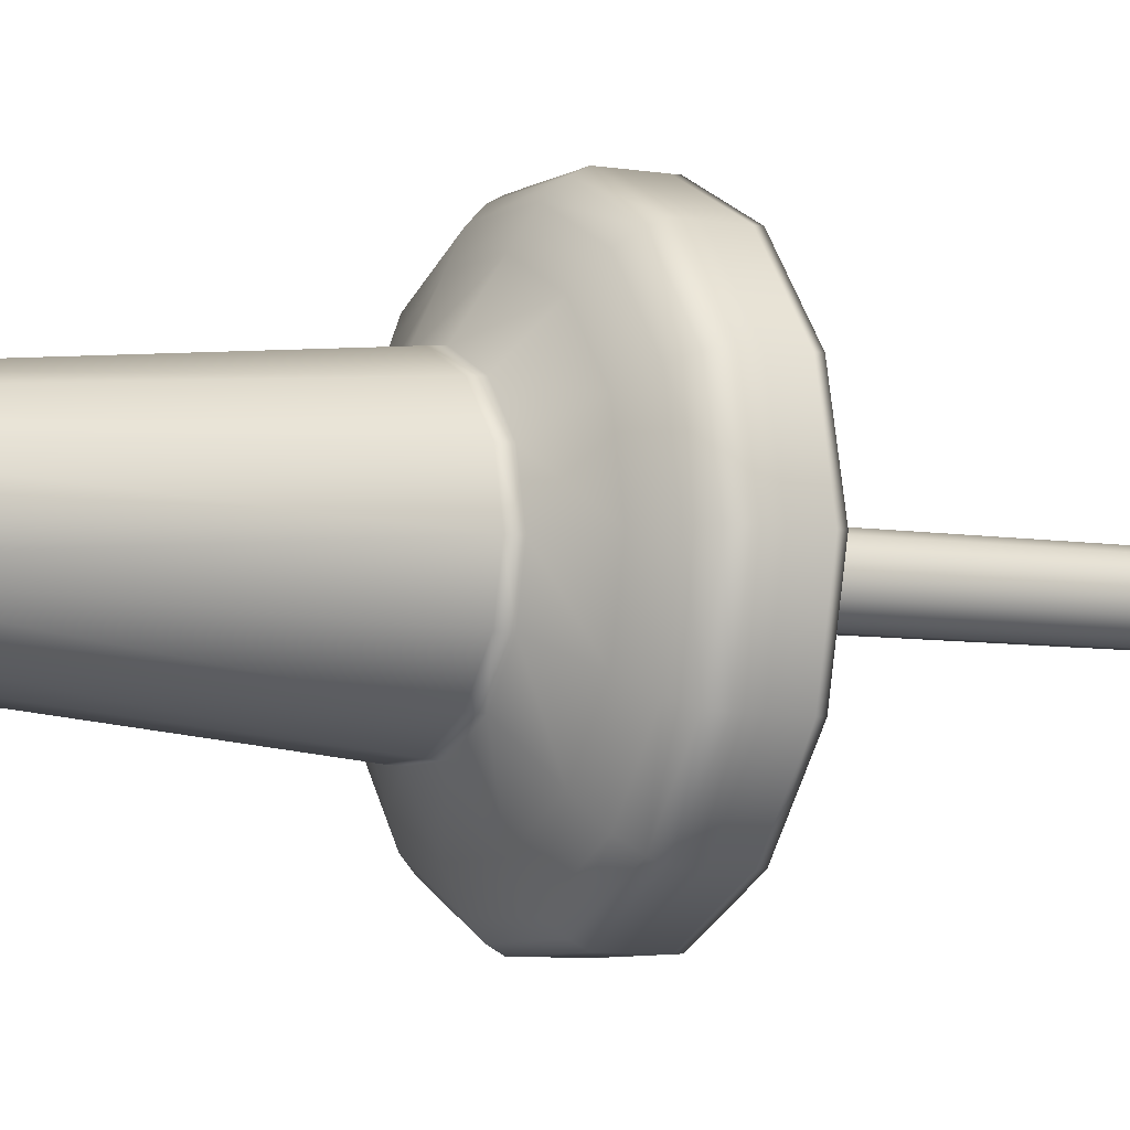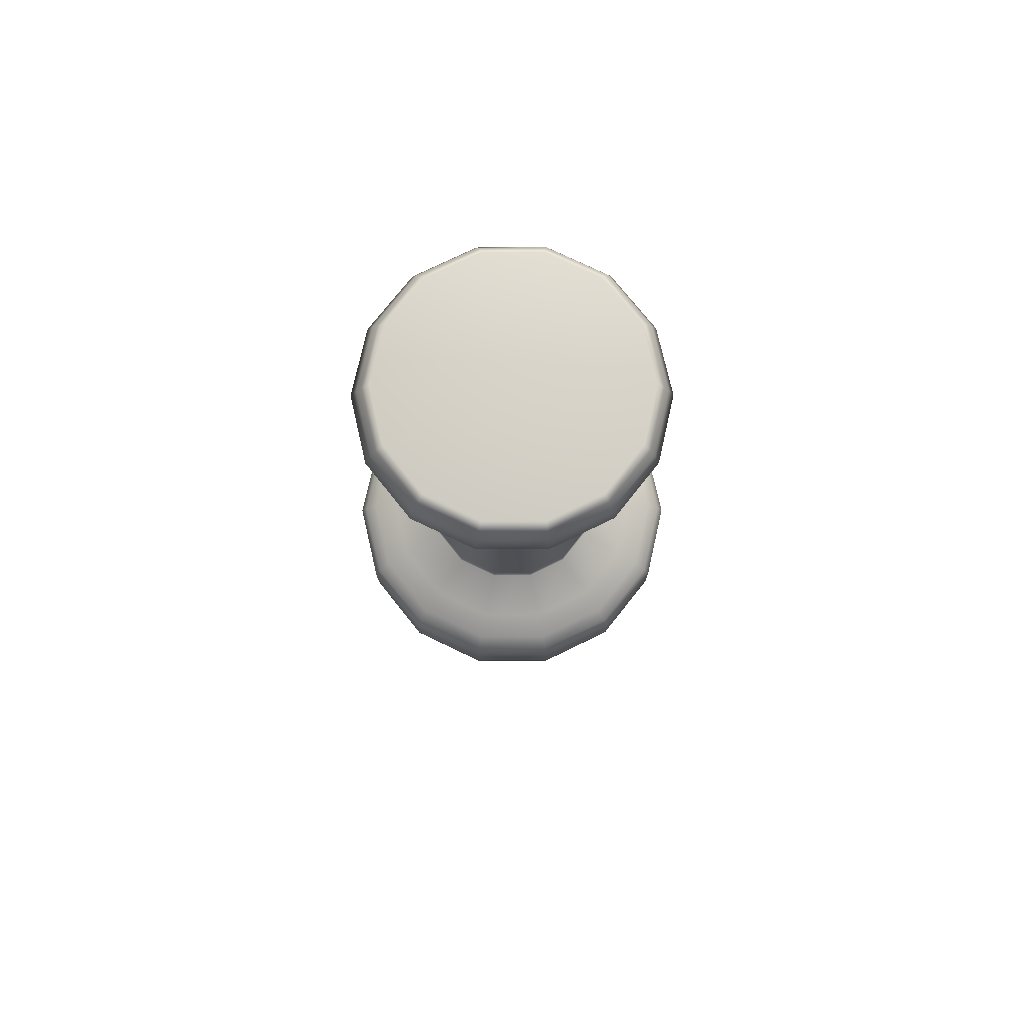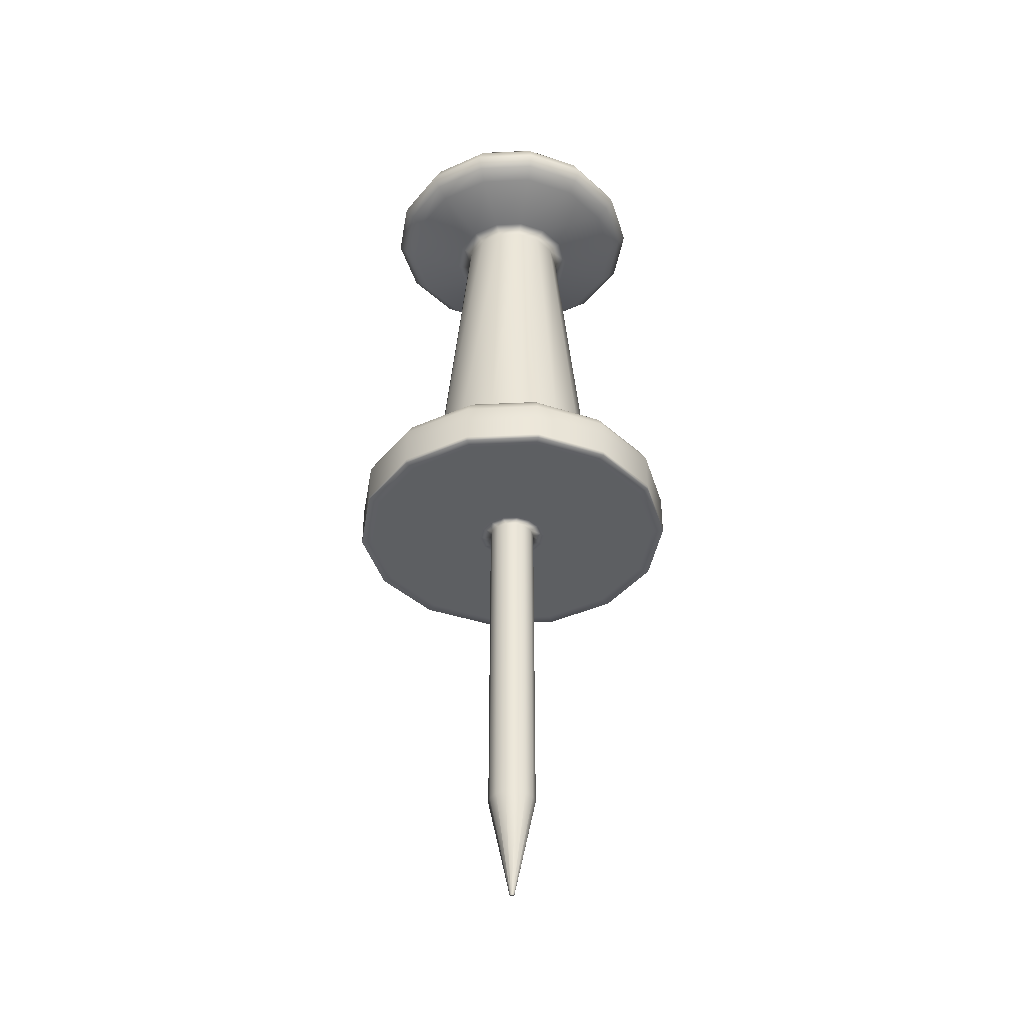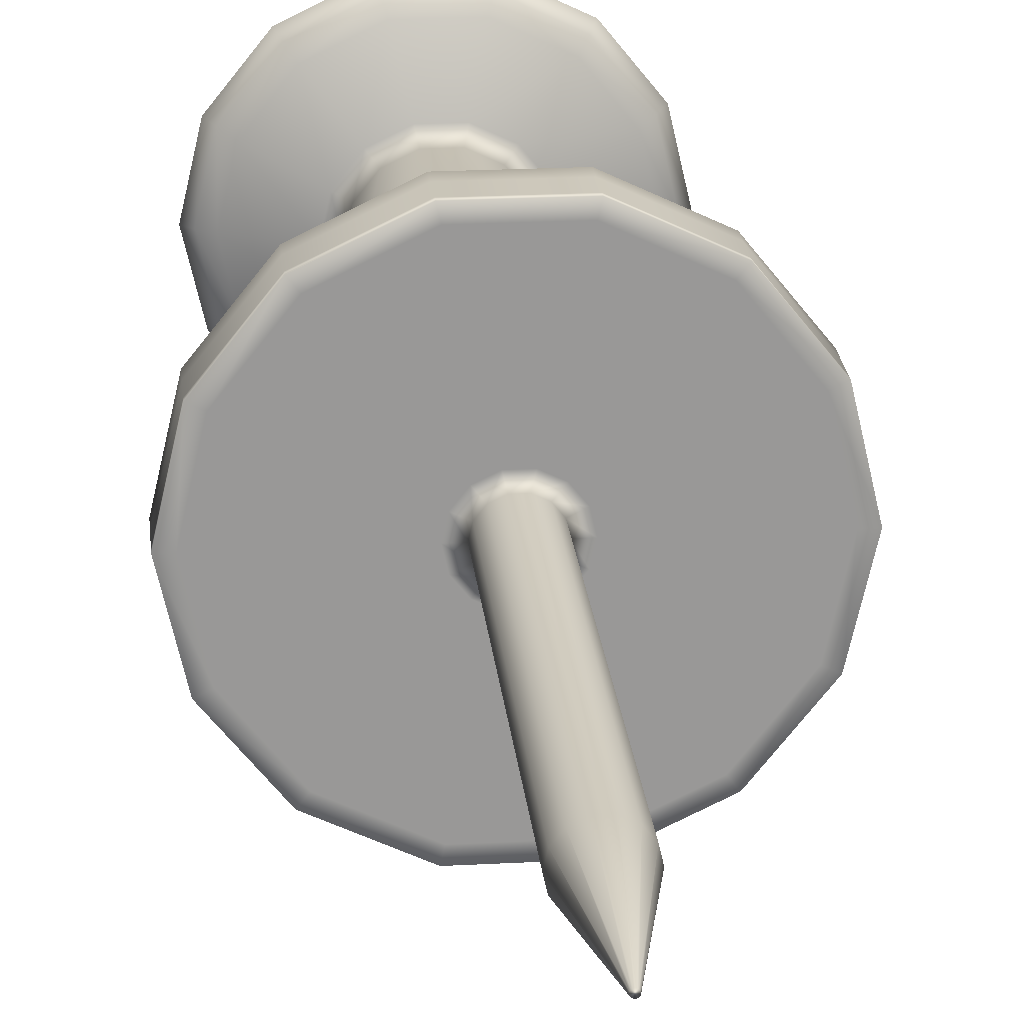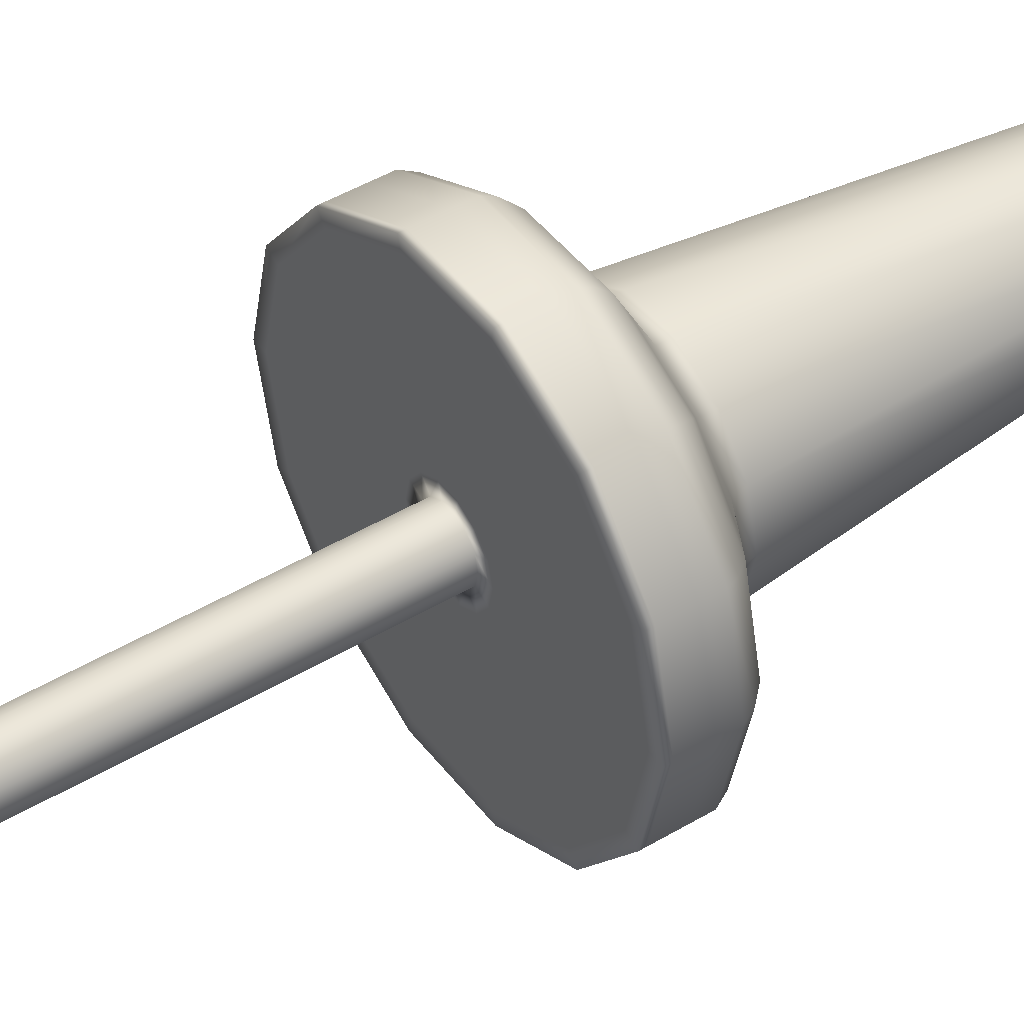
<metadata>
{"format":"obj","ext":"obj","renderer":"f3d","projection":"perspective","resolution":1024,"background":"white","views":[{"elev":-6.1,"azim":-118.7,"up":"+Z"},{"elev":76.6,"azim":51.3,"up":"+Y"},{"elev":-39.5,"azim":157.7,"up":"+Y"},{"elev":21.7,"azim":-5.4,"up":"+Z"},{"elev":45.2,"azim":55.2,"up":"+Z"}]}
</metadata>
<code>
g default
v -17.08 144.8 -7.997
v -11.82 144.8 -14.59
v -4.218 144.8 -18.25
v 4.218 144.8 -18.25
v 11.82 144.8 -14.59
v 17.08 144.8 -7.997
v 18.96 144.8 0.2276
v 17.08 144.8 8.453
v 11.82 144.8 15.05
v 4.218 144.8 18.71
v -4.218 144.8 18.71
v -11.82 144.8 15.05
v -17.08 144.8 8.453
v -18.96 144.8 0.2276
v -19.45 140.3 -8.923
v -13.46 140.3 -16.43
v -4.804 140.3 -20.6
v 4.804 140.3 -20.6
v 13.46 140.3 -16.43
v 19.45 140.3 -8.923
v 21.59 140.3 0.4439
v 19.45 140.3 9.811
v 13.46 140.3 17.32
v 4.804 140.3 21.49
v -4.804 140.3 21.49
v -13.46 140.3 17.32
v -19.45 140.3 9.811
v -21.59 140.3 0.4439
v 3e-06 144.8 0.1907
v -16.67 137.2 -7.584
v -11.54 137.2 -14.02
v -4.117 137.2 -17.6
v 4.117 137.2 -17.6
v 11.54 137.2 -14.02
v 16.67 137.2 -7.584
v 18.5 137.2 0.4439
v 16.67 137.2 8.472
v 11.54 137.2 14.91
v 4.117 137.2 18.48
v -4.117 137.2 18.48
v -11.54 137.2 14.91
v -16.67 137.2 8.472
v -18.5 137.2 0.4439
v -7.405 133.8 -3.122
v -5.125 133.8 -5.982
v -1.829 133.8 -7.569
v 1.829 133.8 -7.569
v 5.125 133.8 -5.982
v 7.405 133.8 -3.122
v 8.219 133.8 0.4439
v 7.405 133.8 4.01
v 5.125 133.8 6.87
v 1.829 133.8 8.457
v -1.829 133.8 8.457
v -5.125 133.8 6.87
v -7.405 133.8 4.01
v -8.219 133.8 0.4439
v -11.95 82.87 -5.31
v -8.269 82.87 -9.925
v -2.951 82.87 -12.49
v 2.951 82.87 -12.49
v 8.269 82.87 -9.925
v 11.95 82.87 -5.31
v 13.26 82.87 0.4439
v 11.95 82.87 6.198
v 8.269 82.87 10.81
v 2.951 82.87 13.37
v -2.951 82.87 13.37
v -8.269 82.87 10.81
v -11.95 82.87 6.198
v -13.26 82.87 0.4439
v -20.47 77.53 -9.416
v -14.17 77.53 -17.32
v -5.057 77.53 -21.71
v 5.057 77.53 -21.71
v 14.17 77.53 -17.32
v 20.47 77.53 -9.416
v 22.73 77.53 0.4439
v 20.47 77.53 10.3
v 14.17 77.53 18.21
v 5.057 77.53 22.6
v -5.057 77.53 22.6
v -14.17 77.53 18.21
v -20.47 77.53 10.3
v -22.73 77.53 0.4439
v -22.77 74.23 -10.52
v -15.76 74.23 -19.32
v -5.624 74.23 -24.2
v 5.624 74.23 -24.2
v 15.76 74.23 -19.32
v 22.77 74.23 -10.52
v 25.27 74.23 0.4439
v 22.77 74.23 11.41
v 15.76 74.23 20.2
v 5.624 74.23 25.08
v -5.624 74.23 25.08
v -15.76 74.23 20.2
v -22.77 74.23 11.41
v -25.27 74.23 0.4439
v -22.77 71.94 -10.52
v -15.76 71.94 -19.32
v -5.624 71.94 -24.2
v 5.624 71.94 -24.2
v 15.76 71.94 -19.32
v 22.77 71.94 -10.52
v 25.27 71.94 0.4439
v 22.77 71.94 11.41
v 15.76 71.94 20.2
v 5.624 71.94 25.08
v -5.624 71.94 25.08
v -15.76 71.94 20.2
v -22.77 71.94 11.41
v -25.27 71.94 0.4439
v -22.77 67.62 -10.52
v -15.76 67.62 -19.32
v -5.624 67.62 -24.2
v 5.624 67.62 -24.2
v 15.76 67.62 -19.32
v 22.77 67.62 -10.52
v 25.27 67.62 0.4439
v 22.77 67.62 11.41
v 15.76 67.62 20.2
v 5.624 67.62 25.08
v -5.624 67.62 25.08
v -15.76 67.62 20.2
v -22.77 67.62 11.41
v -25.27 67.62 0.4439
v -3.207 67.62 -1.101
v -2.22 67.62 -2.339
v -0.7922 67.62 -3.027
v 0.7922 67.62 -3.027
v 2.22 67.62 -2.339
v 3.207 67.62 -1.101
v 3.56 67.62 0.4439
v 3.207 67.62 1.989
v 2.22 67.62 3.227
v 0.7922 67.62 3.915
v -0.7922 67.62 3.915
v -2.22 67.62 3.227
v -3.207 67.62 1.989
v -3.56 67.62 0.4439
v -3.214 16.53 -1.104
v -2.224 16.53 -2.345
v -0.7939 16.53 -3.034
v 0.7939 16.53 -3.034
v 2.224 16.53 -2.345
v 3.214 16.53 -1.104
v 3.568 16.53 0.4439
v 3.214 16.53 1.992
v 2.224 16.53 3.233
v 0.7939 16.53 3.922
v -0.7939 16.53 3.922
v -2.224 16.53 3.233
v -3.214 16.53 1.992
v -3.568 16.53 0.4439
v -0.3114 1.161 0.2939
v -0.2155 1.161 0.1737
v -0.0769 1.161 0.107
v 0.0769 1.161 0.107
v 0.2155 1.161 0.1737
v 0.3114 1.161 0.2939
v 0.3456 1.161 0.4439
v 0.3114 1.161 0.5938
v 0.2155 1.161 0.7141
v 0.07691 1.161 0.7808
v -0.0769 1.161 0.7808
v -0.2155 1.161 0.7141
v -0.3114 1.161 0.5938
v -0.3456 1.161 0.4439
v -21.22 67.62 -9.774
v -14.68 67.62 -17.97
v -5.241 67.62 -22.52
v 5.24 67.62 -22.52
v 14.68 67.62 -17.97
v 21.22 67.62 -9.774
v 23.55 67.62 0.4439
v 21.22 67.62 10.66
v 14.68 67.62 18.86
v 5.241 67.62 23.4
v -5.24 67.62 23.4
v -14.68 67.62 18.86
v -21.22 67.62 10.66
v -23.55 67.62 0.4439
v -4.873 67.62 -1.903
v -5.409 67.62 0.4439
v -4.873 67.62 2.791
v -3.372 67.62 4.672
v -1.204 67.62 5.717
v 1.204 67.62 5.717
v 3.372 67.62 4.672
v 4.873 67.62 2.791
v 5.409 67.62 0.4439
v 4.873 67.62 -1.903
v 3.372 67.62 -3.785
v 1.204 67.62 -4.829
v -1.204 67.62 -4.829
v -3.372 67.62 -3.785
v -22.77 68.43 -10.52
v -15.76 68.43 -19.32
v -5.624 68.43 -24.2
v 5.624 68.43 -24.2
v 15.76 68.43 -19.32
v 22.77 68.43 -10.52
v 25.27 68.43 0.4439
v 22.77 68.43 11.41
v 15.76 68.43 20.2
v 5.624 68.43 25.08
v -5.624 68.43 25.08
v -15.76 68.43 20.2
v -22.77 68.43 11.41
v -25.27 68.43 0.4439
v -22.04 75.77 -10.17
v -15.25 75.77 -18.68
v -5.443 75.77 -23.4
v 5.443 75.77 -23.4
v 15.25 75.77 -18.68
v 22.04 75.77 -10.17
v 24.46 75.77 0.4439
v 22.04 75.77 11.06
v 15.25 75.77 19.57
v 5.443 75.77 24.29
v -5.443 75.77 24.29
v -15.25 75.77 19.57
v -22.04 75.77 11.06
v -24.46 75.77 0.4439
v -17.42 79.45 -7.943
v -12.05 79.45 -14.67
v -4.301 79.45 -18.4
v 4.301 79.45 -18.4
v 12.05 79.45 -14.67
v 17.42 79.45 -7.943
v 19.33 79.45 0.4439
v 17.42 79.45 8.831
v 12.05 79.45 15.56
v 4.301 79.45 19.29
v -4.301 79.45 19.29
v -12.05 79.45 15.56
v -17.42 79.45 8.831
v -19.33 79.45 0.4439
v -11.85 84.45 -5.262
v -8.199 84.45 -9.838
v -2.926 84.45 -12.38
v 2.926 84.45 -12.38
v 8.199 84.45 -9.838
v 11.85 84.45 -5.262
v 13.15 84.45 0.4439
v 11.85 84.45 6.15
v 8.199 84.45 10.73
v 2.926 84.45 13.26
v -2.926 84.45 13.26
v -8.199 84.45 10.73
v -11.85 84.45 6.15
v -13.15 84.45 0.4439
v -9.199 134.4 -3.986
v -6.366 134.4 -7.538
v -2.272 134.4 -9.51
v 2.272 134.4 -9.51
v 6.366 134.4 -7.538
v 9.199 134.4 -3.986
v 10.21 134.4 0.4439
v 9.199 134.4 4.874
v 6.366 134.4 8.426
v 2.272 134.4 10.4
v -2.272 134.4 10.4
v -6.366 134.4 8.426
v -9.199 134.4 4.874
v -10.21 134.4 0.4439
v -18.7 142.1 -8.653
v -12.94 142.1 -15.88
v -4.619 142.1 -19.89
v 4.619 142.1 -19.89
v 12.94 142.1 -15.88
v 18.7 142.1 -8.653
v 20.76 142.1 0.3541
v 18.7 142.1 9.361
v 12.94 142.1 16.58
v 4.619 142.1 20.59
v -4.619 142.1 20.59
v -12.94 142.1 16.58
v -18.7 142.1 9.361
v -20.76 142.1 0.3541
v -18 143.5 -8.379
v -12.46 143.5 -15.33
v -4.446 143.5 -19.19
v 4.446 143.5 -19.19
v 12.46 143.5 -15.33
v 18 143.5 -8.379
v 19.98 143.5 0.29
v 18 143.5 8.959
v 12.46 143.5 15.91
v 4.446 143.5 19.77
v -4.446 143.5 19.77
v -12.46 143.5 15.91
v -18 143.5 8.959
v -19.98 143.5 0.29
v -18.3 139 -8.367
v -12.66 139 -15.43
v -4.519 139 -19.35
v 4.519 139 -19.35
v 12.66 139 -15.43
v 18.3 139 -8.367
v 20.31 139 0.4439
v 18.3 139 9.254
v 12.66 139 16.32
v 4.519 139 20.24
v -4.519 139 20.24
v -12.66 139 16.32
v -18.3 139 9.254
v -20.31 139 0.4439
g pin
f 268 269 16 15
f 269 270 17 16
f 270 271 18 17
f 271 272 19 18
f 272 273 20 19
f 273 274 21 20
f 274 275 22 21
f 275 276 23 22
f 276 277 24 23
f 277 278 25 24
f 278 279 26 25
f 279 280 27 26
f 280 281 28 27
f 281 268 15 28
f 2 1 29
f 3 2 29
f 4 3 29
f 5 4 29
f 6 5 29
f 7 6 29
f 8 7 29
f 9 8 29
f 10 9 29
f 11 10 29
f 12 11 29
f 13 12 29
f 14 13 29
f 1 14 29
f 296 297 31 30
f 297 298 32 31
f 298 299 33 32
f 299 300 34 33
f 300 301 35 34
f 301 302 36 35
f 302 303 37 36
f 303 304 38 37
f 304 305 39 38
f 305 306 40 39
f 306 307 41 40
f 307 308 42 41
f 308 309 43 42
f 309 296 30 43
f 254 255 45 44
f 255 256 46 45
f 256 257 47 46
f 257 258 48 47
f 258 259 49 48
f 259 260 50 49
f 260 261 51 50
f 261 262 52 51
f 262 263 53 52
f 263 264 54 53
f 264 265 55 54
f 265 266 56 55
f 266 267 57 56
f 267 254 44 57
f 240 241 59 58
f 241 242 60 59
f 242 243 61 60
f 243 244 62 61
f 244 245 63 62
f 245 246 64 63
f 246 247 65 64
f 247 248 66 65
f 248 249 67 66
f 249 250 68 67
f 250 251 69 68
f 251 252 70 69
f 252 253 71 70
f 253 240 58 71
f 226 227 73 72
f 227 228 74 73
f 228 229 75 74
f 229 230 76 75
f 230 231 77 76
f 231 232 78 77
f 232 233 79 78
f 233 234 80 79
f 234 235 81 80
f 235 236 82 81
f 236 237 83 82
f 237 238 84 83
f 238 239 85 84
f 239 226 72 85
f 212 213 87 86
f 213 214 88 87
f 214 215 89 88
f 215 216 90 89
f 216 217 91 90
f 217 218 92 91
f 218 219 93 92
f 219 220 94 93
f 220 221 95 94
f 221 222 96 95
f 222 223 97 96
f 223 224 98 97
f 224 225 99 98
f 225 212 86 99
f 86 87 101 100
f 87 88 102 101
f 88 89 103 102
f 89 90 104 103
f 90 91 105 104
f 91 92 106 105
f 92 93 107 106
f 93 94 108 107
f 94 95 109 108
f 95 96 110 109
f 96 97 111 110
f 97 98 112 111
f 98 99 113 112
f 99 86 100 113
f 198 199 115 114
f 199 200 116 115
f 200 201 117 116
f 201 202 118 117
f 202 203 119 118
f 203 204 120 119
f 204 205 121 120
f 205 206 122 121
f 206 207 123 122
f 207 208 124 123
f 208 209 125 124
f 209 210 126 125
f 210 211 127 126
f 211 198 114 127
f 170 171 197 184
f 171 172 196 197
f 172 173 195 196
f 173 174 194 195
f 174 175 193 194
f 175 176 192 193
f 176 177 191 192
f 177 178 190 191
f 178 179 189 190
f 179 180 188 189
f 180 181 187 188
f 181 182 186 187
f 182 183 185 186
f 183 170 184 185
f 128 129 143 142
f 129 130 144 143
f 130 131 145 144
f 131 132 146 145
f 132 133 147 146
f 133 134 148 147
f 134 135 149 148
f 135 136 150 149
f 136 137 151 150
f 137 138 152 151
f 138 139 153 152
f 139 140 154 153
f 140 141 155 154
f 141 128 142 155
f 142 143 157 156
f 143 144 158 157
f 144 145 159 158
f 145 146 160 159
f 146 147 161 160
f 147 148 162 161
f 148 149 163 162
f 149 150 164 163
f 150 151 165 164
f 151 152 166 165
f 152 153 167 166
f 153 154 168 167
f 154 155 169 168
f 155 142 156 169
f 165 166 167 168
f 164 165 168 169
f 163 164 169 156
f 156 157 162 163
f 157 158 161 162
f 158 159 160 161
f 114 115 171 170
f 115 116 172 171
f 116 117 173 172
f 117 118 174 173
f 118 119 175 174
f 119 120 176 175
f 120 121 177 176
f 121 122 178 177
f 122 123 179 178
f 123 124 180 179
f 124 125 181 180
f 125 126 182 181
f 126 127 183 182
f 127 114 170 183
f 185 184 128 141
f 186 185 141 140
f 187 186 140 139
f 188 187 139 138
f 189 188 138 137
f 190 189 137 136
f 191 190 136 135
f 192 191 135 134
f 193 192 134 133
f 194 193 133 132
f 195 194 132 131
f 196 195 131 130
f 197 196 130 129
f 184 197 129 128
f 100 101 199 198
f 101 102 200 199
f 102 103 201 200
f 103 104 202 201
f 104 105 203 202
f 105 106 204 203
f 106 107 205 204
f 107 108 206 205
f 108 109 207 206
f 109 110 208 207
f 110 111 209 208
f 111 112 210 209
f 112 113 211 210
f 113 100 198 211
f 72 73 213 212
f 73 74 214 213
f 74 75 215 214
f 75 76 216 215
f 76 77 217 216
f 77 78 218 217
f 78 79 219 218
f 79 80 220 219
f 80 81 221 220
f 81 82 222 221
f 82 83 223 222
f 83 84 224 223
f 84 85 225 224
f 85 72 212 225
f 58 59 227 226
f 59 60 228 227
f 60 61 229 228
f 61 62 230 229
f 62 63 231 230
f 63 64 232 231
f 64 65 233 232
f 65 66 234 233
f 66 67 235 234
f 67 68 236 235
f 68 69 237 236
f 69 70 238 237
f 70 71 239 238
f 71 58 226 239
f 241 240 44 45
f 242 241 45 46
f 243 242 46 47
f 244 243 47 48
f 245 244 48 49
f 246 245 49 50
f 247 246 50 51
f 248 247 51 52
f 249 248 52 53
f 250 249 53 54
f 251 250 54 55
f 252 251 55 56
f 253 252 56 57
f 44 240 253 57
f 30 31 255 254
f 31 32 256 255
f 32 33 257 256
f 33 34 258 257
f 34 35 259 258
f 35 36 260 259
f 36 37 261 260
f 37 38 262 261
f 38 39 263 262
f 39 40 264 263
f 40 41 265 264
f 41 42 266 265
f 42 43 267 266
f 43 30 254 267
f 282 283 269 268
f 283 284 270 269
f 284 285 271 270
f 285 286 272 271
f 286 287 273 272
f 287 288 274 273
f 288 289 275 274
f 289 290 276 275
f 290 291 277 276
f 291 292 278 277
f 292 293 279 278
f 293 294 280 279
f 294 295 281 280
f 295 282 268 281
f 1 2 283 282
f 2 3 284 283
f 3 4 285 284
f 4 5 286 285
f 5 6 287 286
f 6 7 288 287
f 7 8 289 288
f 8 9 290 289
f 9 10 291 290
f 10 11 292 291
f 11 12 293 292
f 12 13 294 293
f 13 14 295 294
f 14 1 282 295
f 15 16 297 296
f 16 17 298 297
f 17 18 299 298
f 18 19 300 299
f 19 20 301 300
f 20 21 302 301
f 21 22 303 302
f 22 23 304 303
f 23 24 305 304
f 24 25 306 305
f 25 26 307 306
f 26 27 308 307
f 27 28 309 308
f 28 15 296 309

</code>
